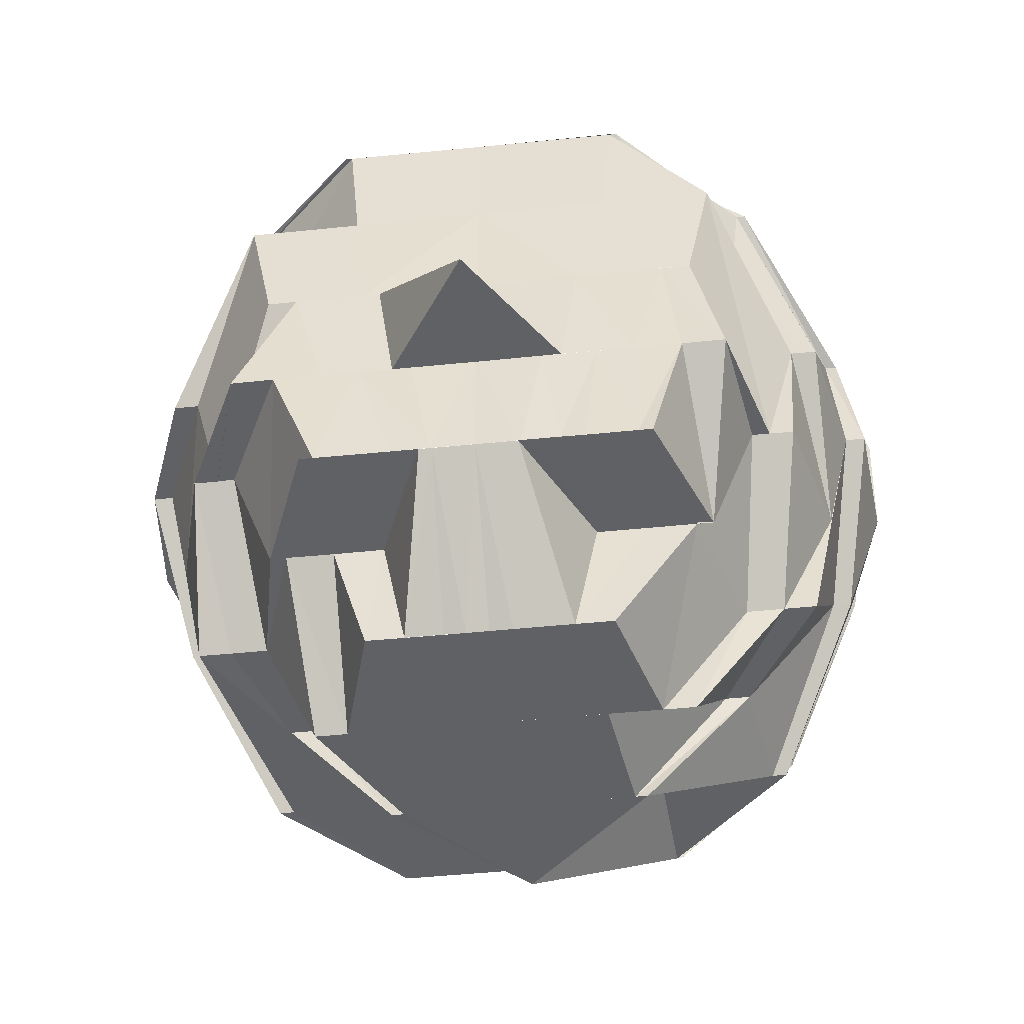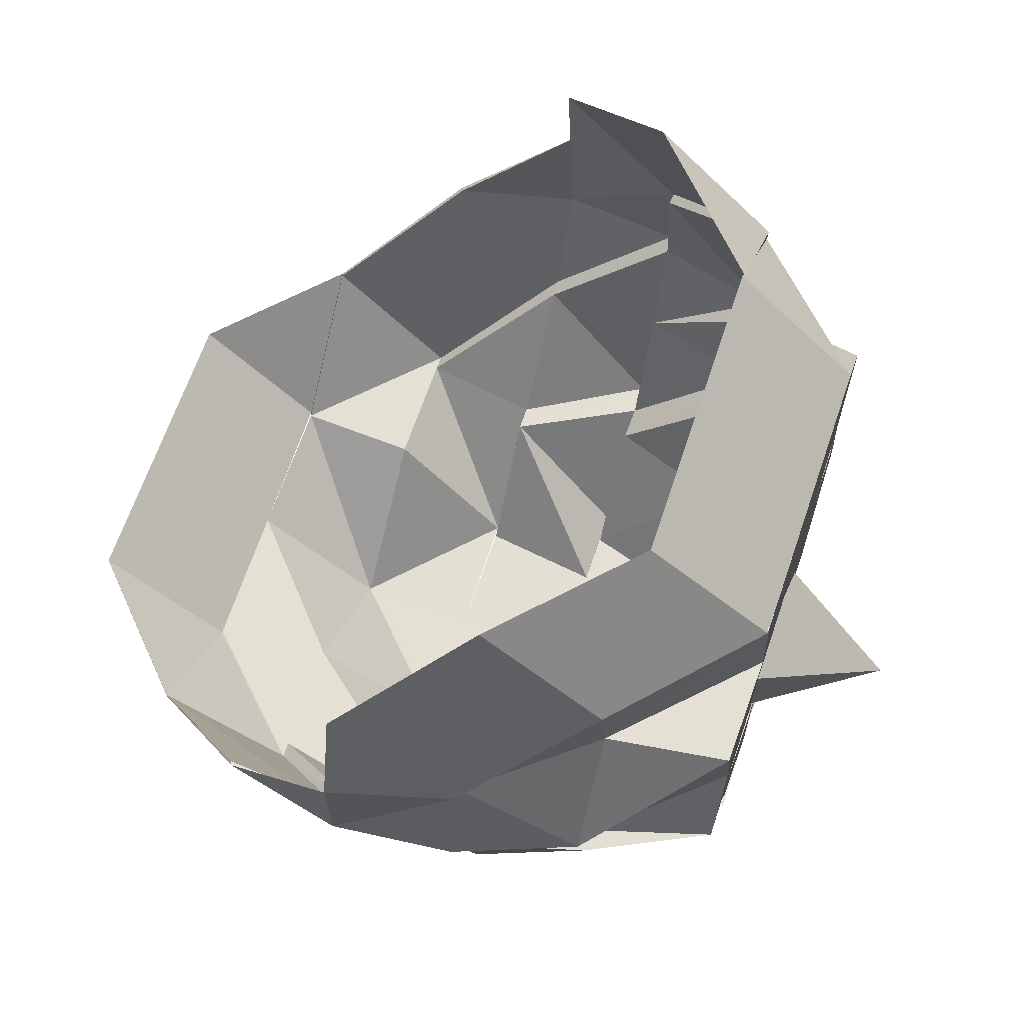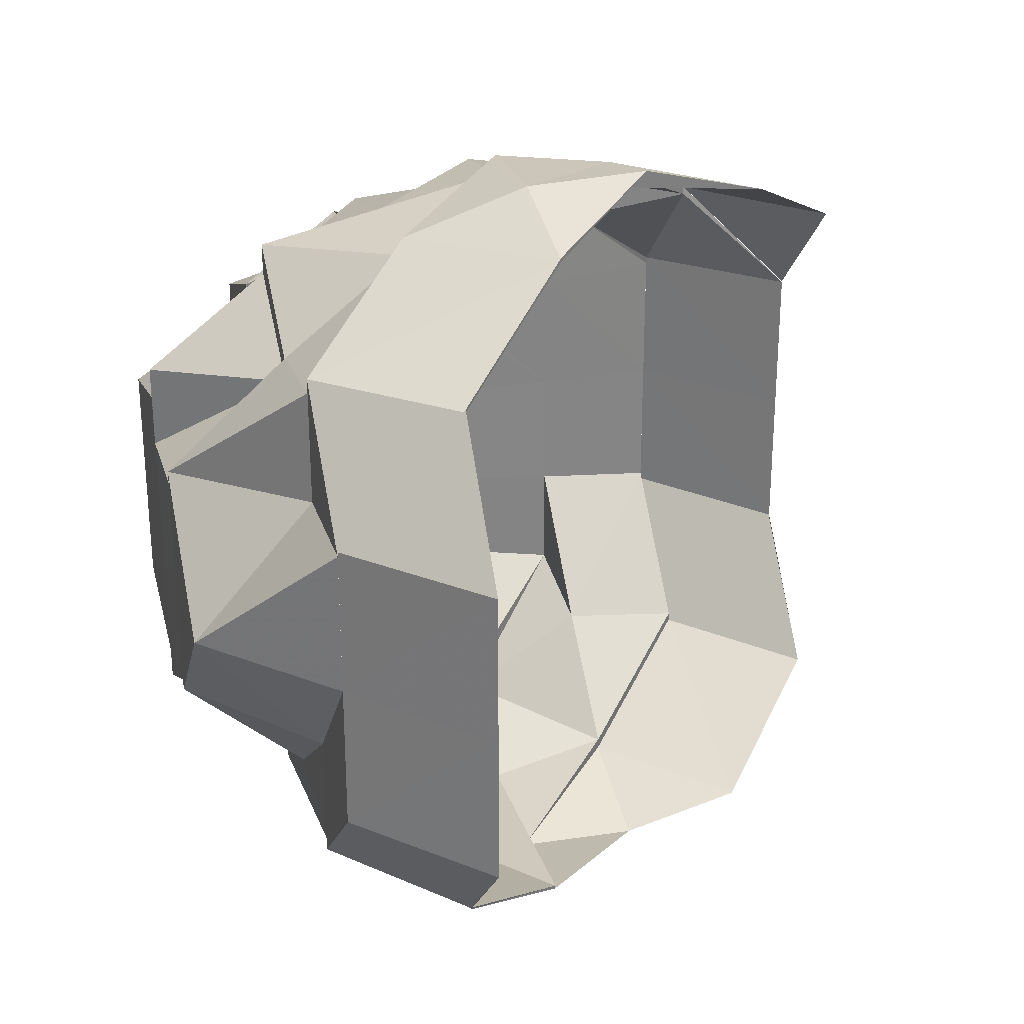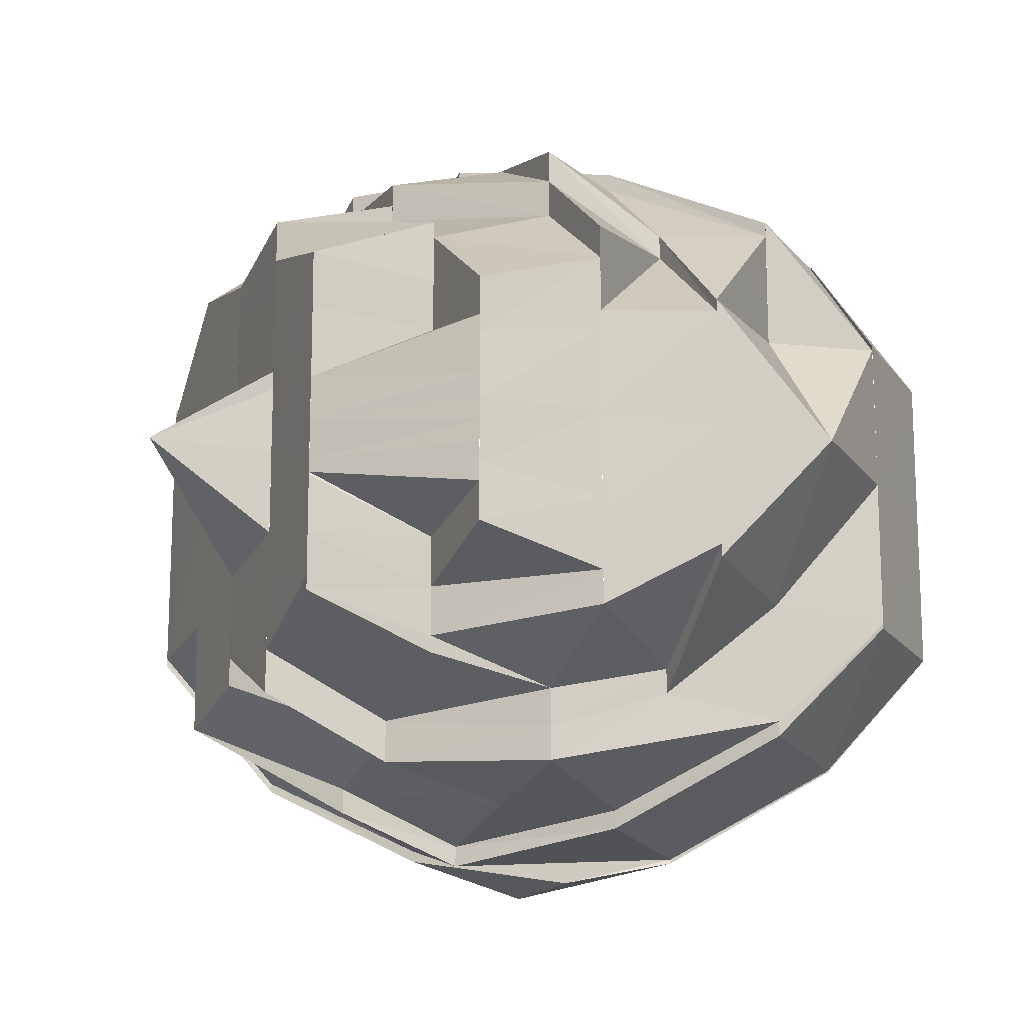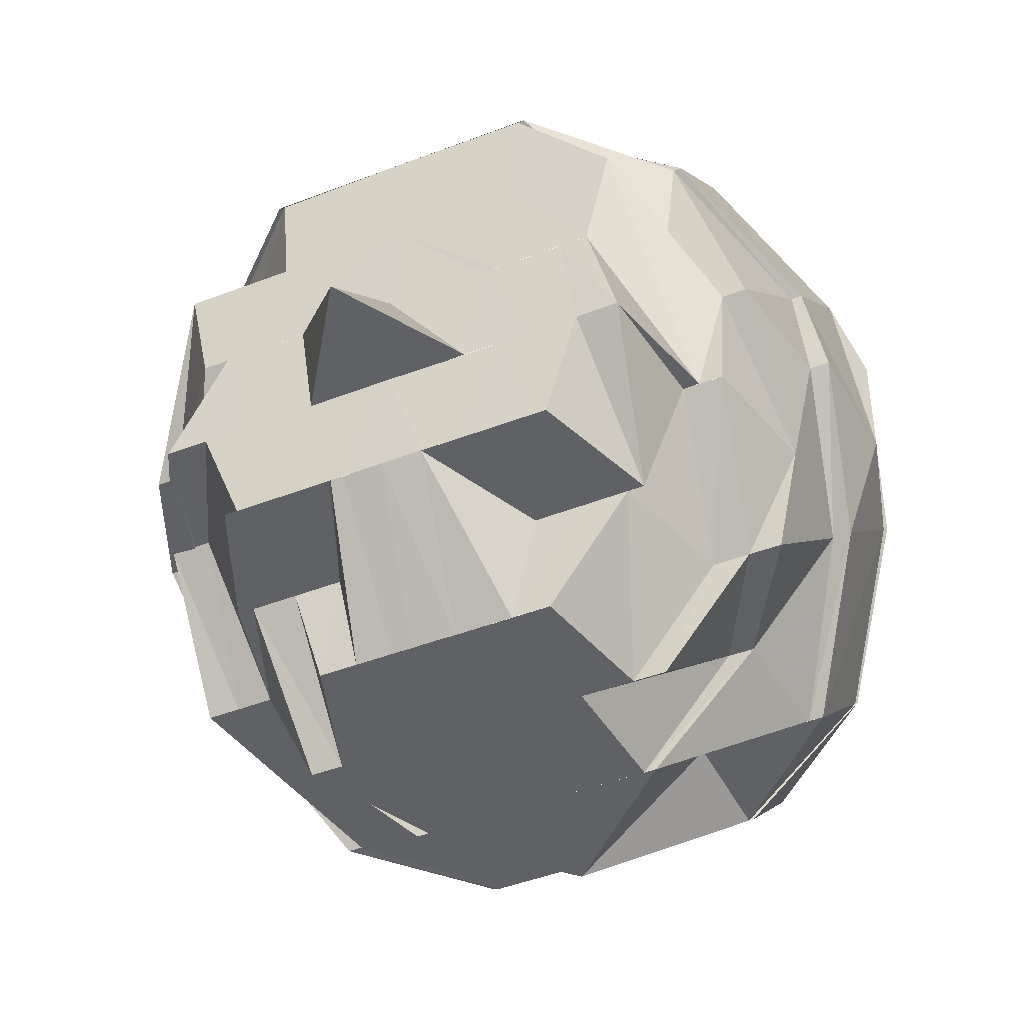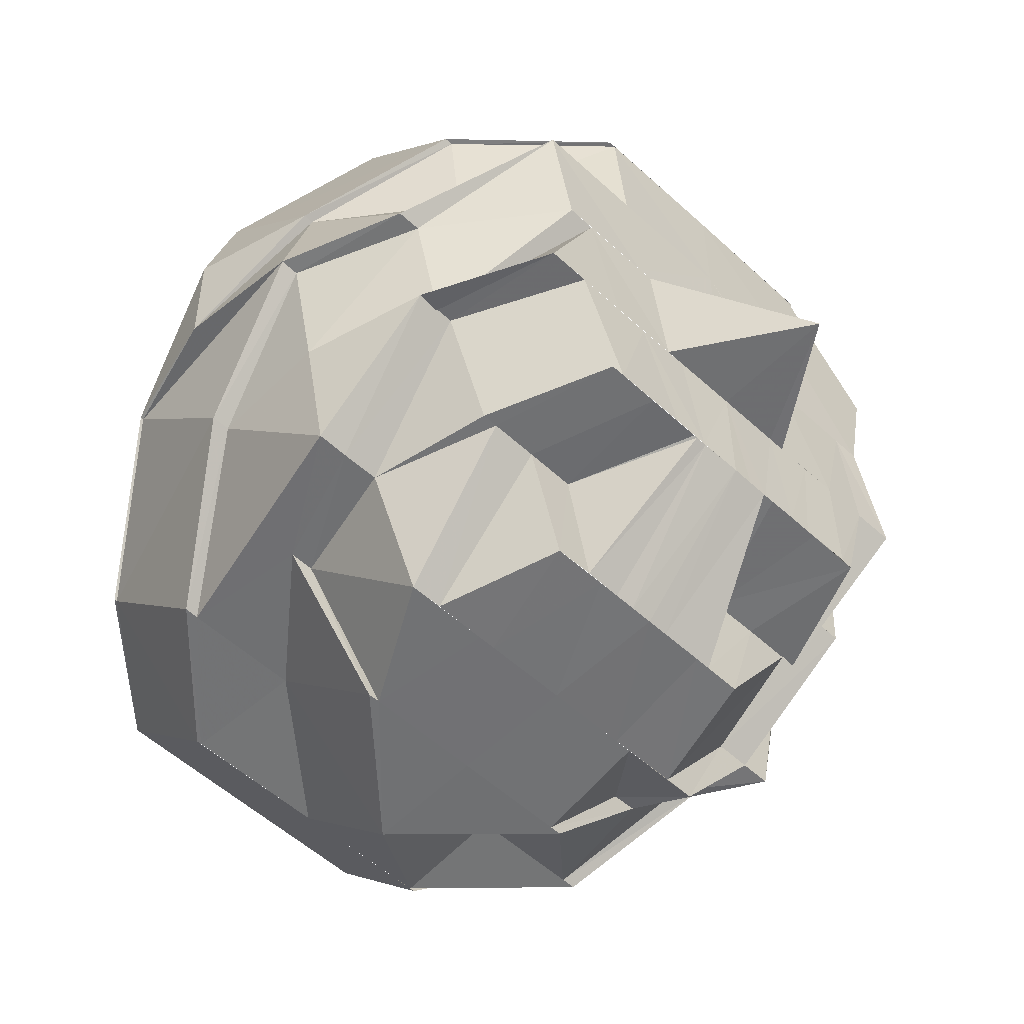
<metadata>
{"format":"obj","ext":"obj","renderer":"f3d","projection":"perspective","resolution":1024,"background":"white","views":[{"elev":-47.9,"azim":-83.5,"up":"+Y"},{"elev":66.1,"azim":-161.3,"up":"+Y"},{"elev":28.3,"azim":75.3,"up":"+Z"},{"elev":-15.0,"azim":-22.7,"up":"+Z"},{"elev":-47.9,"azim":-66.9,"up":"+Y"},{"elev":-55.2,"azim":-134.0,"up":"+Y"}]}
</metadata>
<code>
o 15453
v 2231 1873 10.92
v 2231 1873 10.91
v 2231 1873 10.92
v 2231 1873 10.92
v 2231 1873 10.91
v 2231 1873 10.91
v 2231 1873 10.91
v 2231 1873 10.9
v 2231 1873 10.91
v 2231 1873 10.9
v 2231 1873 10.9
v 2231 1873 10.9
v 2231 1873 10.9
v 2231 1873 10.9
v 2231 1873 10.9
v 2231 1873 10.9
v 2231 1873 10.91
v 2231 1873 10.9
v 2231 1873 10.92
v 2231 1873 10.91
v 2231 1873 10.9
v 2231 1873 10.91
v 2231 1873 10.9
v 2231 1873 10.92
v 2231 1873 10.91
v 2231 1873 10.9
v 2231 1873 10.91
v 2231 1873 10.9
v 2231 1873 10.9
v 2231 1873 10.9
v 2231 1873 10.9
v 2231 1873 10.9
v 2231 1873 10.9
v 2231 1873 10.9
v 2231 1873 10.9
v 2231 1873 10.91
v 2231 1872 10.91
v 2231 1873 10.9
v 2231 1873 10.9
v 2231 1872 10.9
v 2231 1873 10.9
v 2231 1873 10.9
v 2231 1872 10.91
v 2231 1873 10.9
v 2231 1873 10.9
v 2231 1873 10.9
v 2231 1873 10.91
v 2231 1873 10.91
v 2231 1873 10.91
v 2231 1873 10.91
v 2231 1873 10.91
v 2231 1873 10.92
v 2231 1873 10.9
v 2231 1873 10.91
v 2231 1873 10.91
v 2231 1873 10.9
v 2231 1873 10.91
v 2231 1873 10.91
v 2231 1873 10.92
v 2231 1873 10.91
v 2231 1873 10.92
v 2231 1873 10.92
v 2231 1873 10.92
v 2231 1873 10.93
v 2231 1873 10.92
v 2231 1873 10.94
v 2231 1873 10.93
v 2231 1873 10.93
v 2231 1873 10.93
v 2231 1873 10.93
v 2231 1873 10.93
v 2231 1873 10.92
v 2231 1873 10.92
v 2231 1873 10.91
v 2231 1873 10.92
v 2231 1873 10.93
v 2231 1873 10.94
v 2231 1873 10.94
v 2231 1873 10.94
v 2231 1873 10.94
v 2231 1873 10.94
v 2231 1873 10.94
v 2231 1873 10.94
v 2231 1873 10.95
v 2231 1873 10.95
v 2231 1873 10.94
v 2231 1873 10.95
v 2231 1873 10.95
v 2231 1873 10.95
v 2231 1873 10.95
v 2231 1873 10.95
v 2231 1873 10.95
v 2231 1873 10.95
v 2231 1873 10.94
v 2231 1873 10.95
v 2231 1873 10.95
v 2231 1873 10.95
v 2231 1873 10.95
v 2231 1872 10.95
v 2231 1873 10.95
v 2231 1872 10.95
v 2231 1872 10.94
v 2231 1873 10.94
v 2231 1872 10.94
v 2231 1872 10.94
v 2231 1872 10.94
v 2231 1872 10.94
v 2231 1873 10.93
v 2231 1872 10.93
v 2231 1872 10.94
v 2231 1872 10.94
v 2231 1873 10.94
v 2231 1873 10.93
v 2231 1873 10.93
v 2231 1873 10.93
v 2231 1872 10.94
v 2231 1872 10.94
v 2231 1872 10.93
v 2231 1872 10.93
v 2231 1872 10.94
v 2231 1873 10.92
v 2231 1873 10.93
v 2231 1872 10.93
v 2231 1872 10.93
v 2231 1872 10.93
v 2231 1873 10.92
v 2231 1873 10.92
v 2231 1872 10.92
v 2231 1872 10.92
v 2231 1873 10.91
v 2231 1872 10.91
v 2231 1872 10.92
v 2231 1873 10.91
v 2231 1872 10.91
v 2231 1873 10.91
v 2231 1873 10.9
v 2231 1872 10.91
v 2231 1872 10.91
v 2231 1872 10.91
v 2231 1873 10.9
v 2231 1872 10.91
v 2231 1872 10.91
v 2231 1872 10.91
v 2231 1872 10.91
v 2231 1872 10.91
v 2231 1872 10.91
v 2231 1872 10.91
v 2231 1872 10.92
v 2231 1872 10.91
v 2231 1872 10.92
v 2231 1872 10.92
v 2231 1872 10.92
v 2231 1872 10.92
v 2231 1872 10.92
v 2231 1872 10.92
v 2231 1872 10.92
v 2231 1872 10.92
v 2231 1872 10.93
v 2231 1872 10.92
v 2231 1872 10.92
v 2231 1872 10.92
v 2231 1872 10.92
v 2231 1872 10.92
v 2231 1872 10.92
v 2231 1872 10.92
v 2231 1872 10.92
v 2231 1872 10.92
v 2231 1872 10.92
v 2231 1872 10.93
v 2231 1872 10.93
v 2231 1872 10.93
v 2231 1872 10.93
v 2231 1872 10.93
v 2231 1872 10.93
v 2231 1872 10.94
v 2231 1872 10.94
v 2231 1872 10.94
v 2231 1872 10.93
v 2231 1872 10.94
v 2231 1872 10.95
v 2231 1872 10.94
v 2231 1872 10.93
v 2231 1872 10.95
v 2231 1872 10.94
v 2231 1872 10.94
v 2231 1872 10.94
v 2231 1872 10.95
v 2231 1873 10.95
v 2231 1872 10.95
v 2231 1872 10.94
v 2231 1872 10.95
v 2231 1872 10.94
v 2231 1872 10.95
v 2231 1872 10.94
v 2231 1872 10.94
v 2231 1872 10.95
v 2231 1872 10.93
v 2231 1872 10.92
v 2231 1872 10.95
v 2231 1872 10.94
v 2231 1872 10.95
v 2231 1873 10.96
v 2231 1873 10.96
v 2231 1872 10.92
v 2231 1872 10.93
v 2231 1872 10.94
v 2231 1872 10.94
v 2231 1872 10.95
v 2231 1872 10.95
v 2231 1873 10.96
v 2231 1872 10.94
v 2231 1872 10.95
v 2231 1872 10.94
v 2231 1873 10.95
v 2231 1873 10.96
v 2231 1873 10.96
v 2231 1873 10.96
v 2231 1872 10.93
v 2231 1872 10.92
v 2231 1872 10.92
v 2231 1872 10.91
v 2231 1872 10.92
v 2231 1872 10.92
v 2231 1872 10.92
v 2231 1872 10.91
v 2231 1872 10.92
v 2231 1873 10.9
v 2231 1872 10.91
v 2231 1873 10.91
v 2231 1873 10.9
v 2231 1873 10.9
v 2231 1873 10.9
v 2231 1873 10.91
v 2231 1873 10.9
v 2231 1873 10.9
v 2231 1872 10.91
v 2231 1873 10.92
v 2231 1873 10.91
v 2231 1873 10.93
v 2231 1873 10.94
v 2231 1872 10.94
v 2231 1873 10.95
v 2231 1872 10.94
v 2231 1873 10.95
v 2231 1872 10.94
v 2231 1873 10.9
v 2231 1873 10.91
v 2231 1873 10.9
v 2231 1873 10.9
v 2231 1873 10.9
v 2231 1873 10.9
v 2231 1872 10.94
v 2231 1873 10.95
v 2231 1873 10.95
v 2231 1873 10.95
v 2231 1873 10.96
v 2231 1873 10.96
v 2231 1873 10.96
v 2231 1873 10.95
v 2231 1873 10.96
v 2231 1873 10.96
v 2231 1873 10.96
v 2231 1873 10.96
v 2231 1873 10.96
v 2231 1873 10.96
v 2231 1873 10.96
v 2231 1873 10.96
v 2231 1873 10.95
v 2231 1873 10.96
v 2231 1873 10.95
v 2231 1873 10.94
v 2231 1873 10.95
v 2231 1873 10.96
v 2231 1873 10.95
v 2231 1873 10.94
v 2231 1873 10.95
v 2231 1873 10.94
v 2231 1873 10.93
v 2231 1873 10.95
v 2231 1873 10.96
v 2231 1873 10.95
v 2231 1873 10.94
v 2231 1873 10.92
v 2231 1873 10.92
v 2231 1873 10.91
v 2231 1873 10.92
v 2231 1873 10.91
v 2231 1873 10.92
v 2231 1873 10.96
v 2231 1873 10.95
v 2231 1873 10.95
v 2231 1873 10.95
v 2231 1873 10.96
v 2231 1873 10.96
v 2231 1873 10.96
v 2231 1873 10.96
v 2231 1873 10.96
v 2231 1873 10.96
v 2231 1873 10.96
v 2231 1873 10.96
v 2231 1873 10.95
v 2231 1872 10.95
v 2231 1873 10.95
v 2231 1873 10.95
v 2231 1873 10.95
v 2231 1872 10.95
v 2231 1873 10.96
v 2231 1872 10.95
v 2231 1872 10.95
v 2231 1873 10.9
v 2231 1873 10.9
v 2231 1873 10.9
v 2231 1872 10.95
v 2231 1873 10.96
v 2231 1873 10.96
v 2231 1873 10.96
v 2231 1873 10.96
v 2231 1873 10.96
v 2231 1873 10.96
v 2231 1873 10.96
v 2231 1872 10.95
v 2231 1872 10.95
v 2231 1872 10.94
v 2231 1872 10.95
v 2231 1872 10.95
v 2231 1873 10.92
v 2231 1873 10.91
v 2231 1873 10.91
v 2231 1872 10.91
v 2231 1872 10.92
v 2231 1872 10.91
v 2231 1872 10.92
v 2231 1872 10.92
v 2231 1872 10.94
v 2231 1872 10.95
v 2231 1872 10.95
v 2231 1872 10.95
v 2231 1873 10.95
v 2231 1872 10.95
v 2231 1872 10.92
v 2231 1872 10.91
v 2231 1872 10.92
f 1 2 3
f 4 5 6
f 7 8 6
f 9 8 10
f 8 11 12
f 12 11 13
f 11 14 15
f 12 15 16
f 17 12 18
f 19 20 17
f 20 21 17
f 17 18 22
f 22 18 23
f 24 25 22
f 22 26 27
f 18 28 26
f 29 30 28
f 23 31 32
f 33 34 31
f 34 35 31
f 36 33 32
f 35 37 38
f 32 31 39
f 39 38 40
f 41 42 39
f 42 43 40
f 44 40 45
f 32 46 47
f 48 47 49
f 48 32 50
f 51 32 48
f 52 51 48
f 50 53 54
f 55 56 53
f 57 55 58
f 59 36 52
f 60 58 61
f 62 60 61
f 63 60 62
f 64 63 65
f 66 67 64
f 67 63 68
f 69 68 70
f 71 52 67
f 71 72 52
f 71 73 72
f 73 74 75
f 76 73 71
f 77 71 67
f 77 67 78
f 79 71 77
f 80 77 78
f 81 77 80
f 82 71 79
f 82 76 71
f 83 76 82
f 84 82 79
f 85 86 82
f 87 82 84
f 88 84 89
f 90 87 84
f 91 87 90
f 92 93 87
f 93 94 95
f 96 91 90
f 97 84 81
f 98 97 99
f 97 81 100
f 100 81 80
f 101 97 100
f 100 80 102
f 102 80 103
f 101 100 104
f 104 100 102
f 102 103 105
f 106 101 104
f 105 103 107
f 103 108 107
f 107 108 109
f 110 104 111
f 112 113 108
f 114 115 109
f 116 104 117
f 116 117 118
f 119 120 118
f 113 121 122
f 109 122 123
f 123 122 124
f 122 125 124
f 122 126 125
f 126 127 125
f 125 127 128
f 127 129 128
f 127 130 129
f 130 131 132
f 58 133 130
f 130 133 134
f 135 136 133
f 133 137 134
f 134 137 138
f 133 139 137
f 140 139 133
f 140 40 139
f 139 141 137
f 40 142 139
f 139 143 144
f 40 145 142
f 137 141 146
f 137 146 138
f 147 148 146
f 149 138 150
f 138 146 151
f 138 151 152
f 153 138 152
f 153 152 154
f 152 151 155
f 151 156 155
f 155 156 157
f 156 158 157
f 159 155 160
f 154 161 162
f 163 162 164
f 154 165 163
f 165 155 166
f 160 166 167
f 168 166 169
f 166 170 169
f 169 170 171
f 169 171 124
f 171 172 124
f 172 173 124
f 173 174 124
f 173 175 174
f 175 176 177
f 175 177 178
f 179 106 175
f 179 180 106
f 181 180 179
f 182 181 179
f 181 183 180
f 184 181 182
f 172 184 182
f 185 183 181
f 158 184 172
f 157 158 172
f 186 187 183
f 183 188 189
f 190 191 185
f 192 193 190
f 158 194 190
f 195 196 194
f 197 194 158
f 198 197 158
f 191 199 200
f 191 201 199
f 202 203 201
f 204 197 198
f 146 204 198
f 204 205 197
f 205 206 197
f 205 207 206
f 207 208 206
f 209 210 208
f 205 211 207
f 211 212 207
f 213 214 212
f 214 215 212
f 215 216 217
f 218 211 205
f 219 205 220
f 221 222 219
f 222 218 205
f 222 205 223
f 224 218 222
f 145 224 222
f 145 222 142
f 225 224 145
f 225 226 224
f 227 225 228
f 229 226 225
f 230 231 227
f 232 233 231
f 234 232 235
f 235 229 236
f 229 237 226
f 238 237 229
f 237 239 226
f 226 239 218
f 239 240 218
f 218 240 241
f 240 242 243
f 241 244 245
f 246 238 247
f 248 238 249
f 250 251 249
f 252 253 254
f 255 256 254
f 256 257 258
f 259 256 260
f 261 262 263
f 264 265 266
f 267 268 266
f 269 268 270
f 268 271 272
f 273 272 274
f 272 275 276
f 276 275 277
f 275 278 277
f 276 277 279
f 280 276 279
f 277 278 76
f 281 277 282
f 278 283 76
f 76 283 284
f 283 285 286
f 284 287 288
f 289 290 280
f 280 291 292
f 293 294 280
f 295 294 293
f 293 280 296
f 297 295 298
f 296 280 91
f 296 91 96
f 299 300 294
f 300 301 294
f 302 296 96
f 302 96 183
f 183 96 303
f 303 304 305
f 306 307 296
f 308 296 309
f 310 311 312
f 313 314 315
f 314 316 317
f 316 318 319
f 317 316 295
f 317 295 320
f 208 317 320
f 208 320 321
f 321 320 322
f 323 208 324
f 324 322 325
f 326 327 328
f 329 330 331
f 331 332 333
f 334 335 336
f 337 338 339
f 340 341 342

</code>
